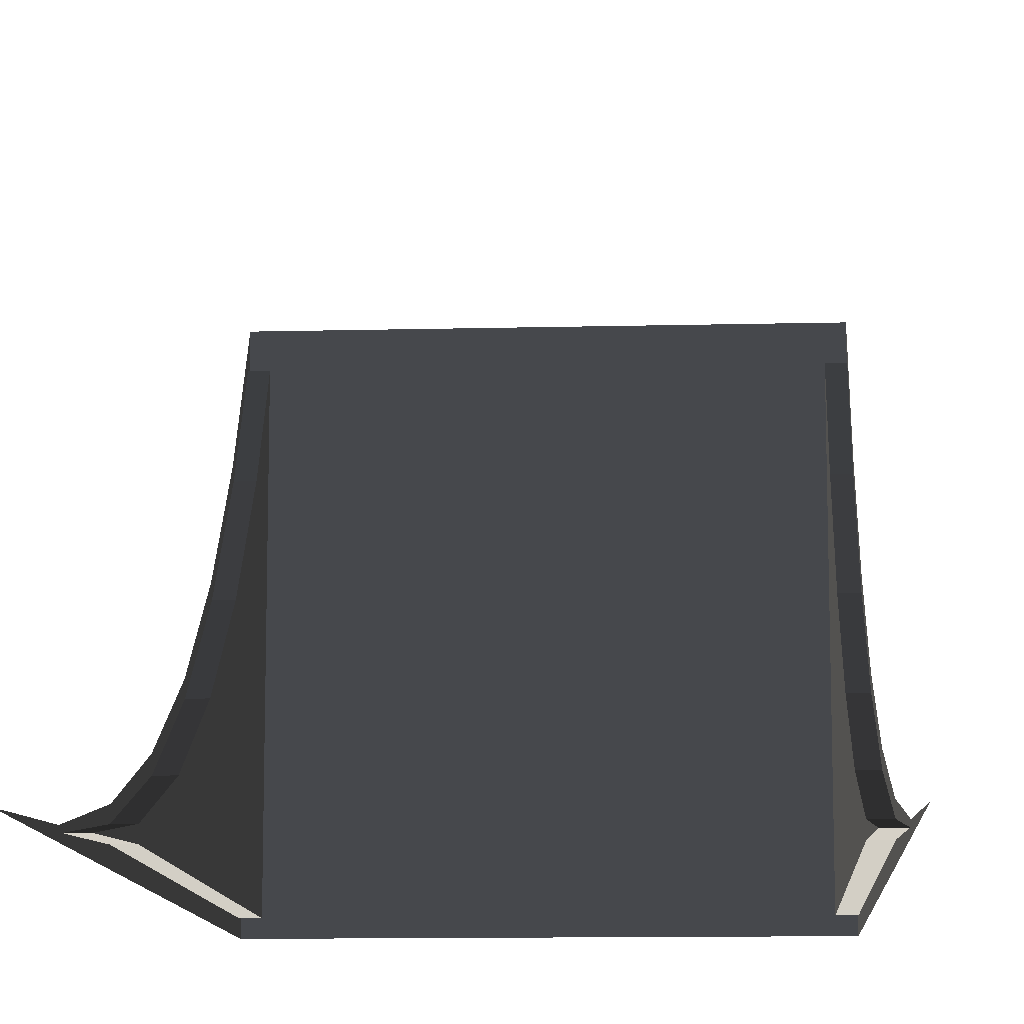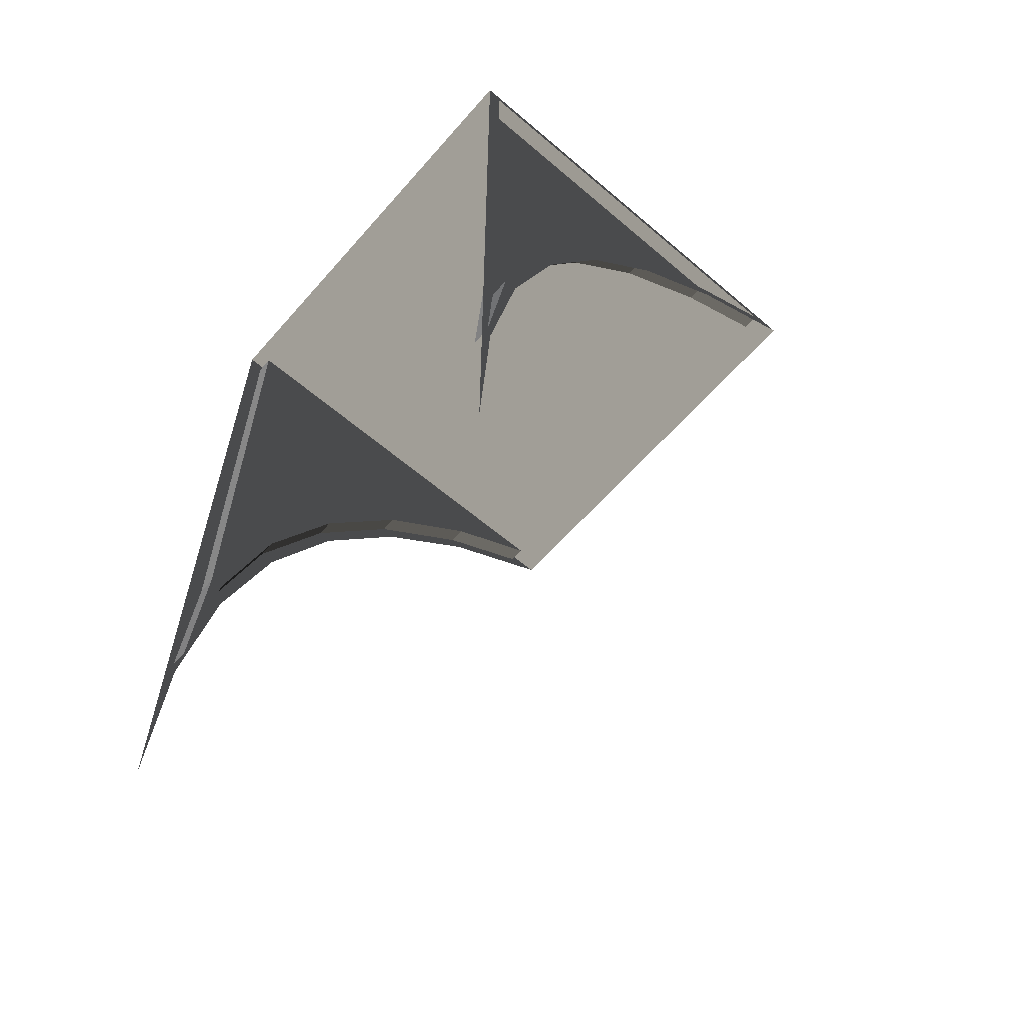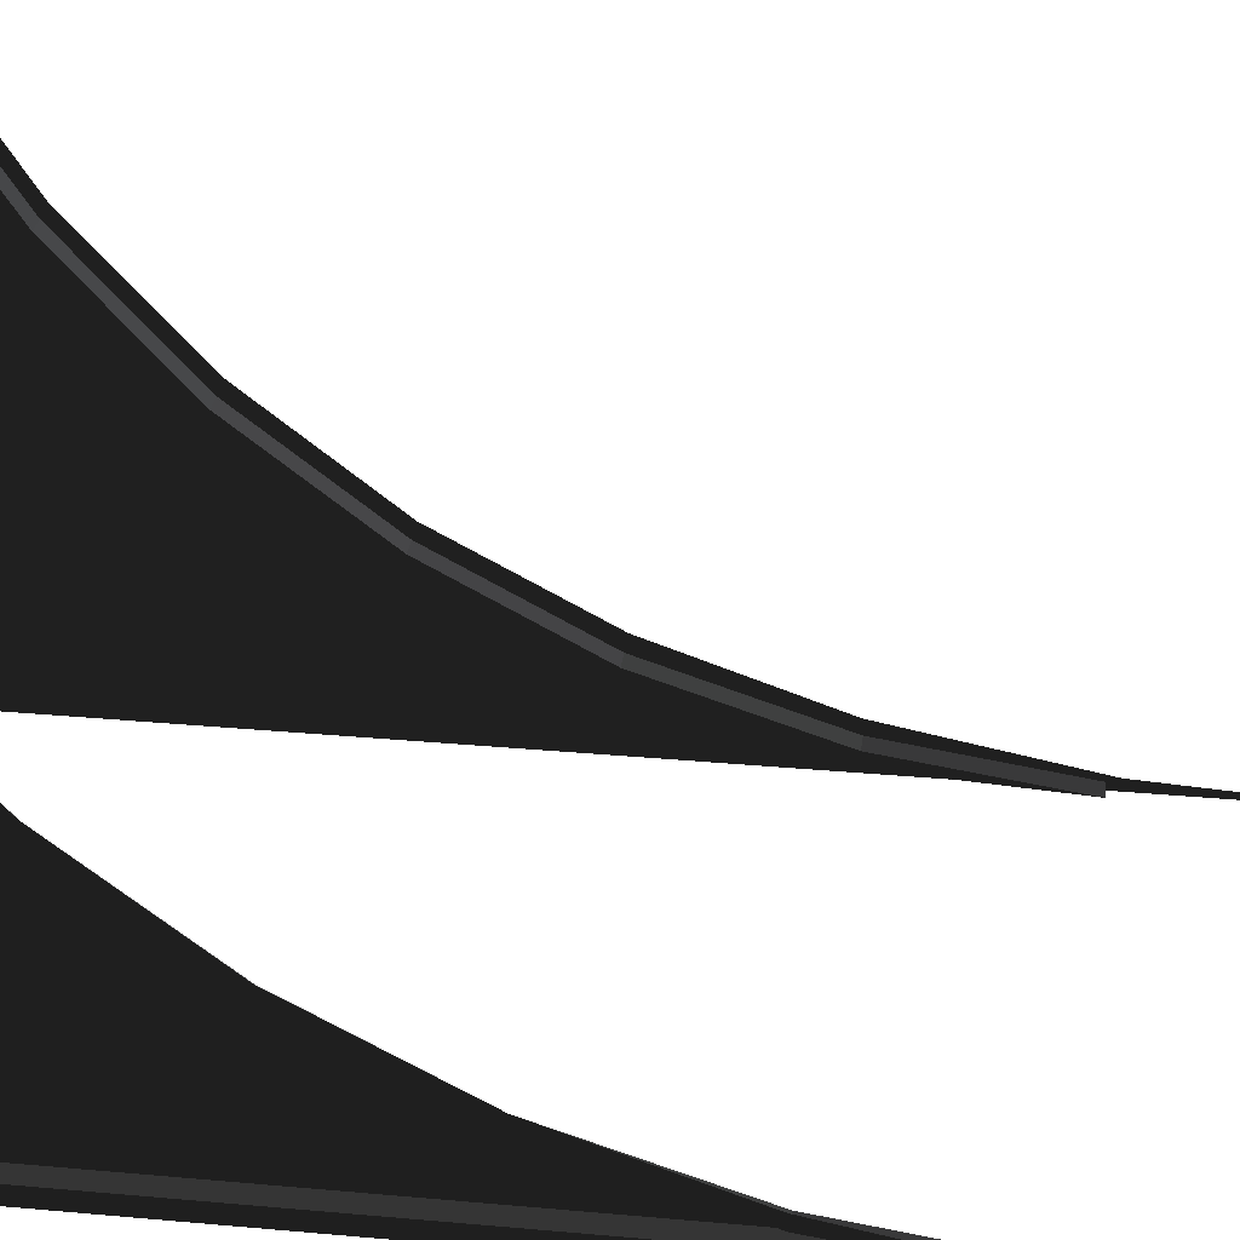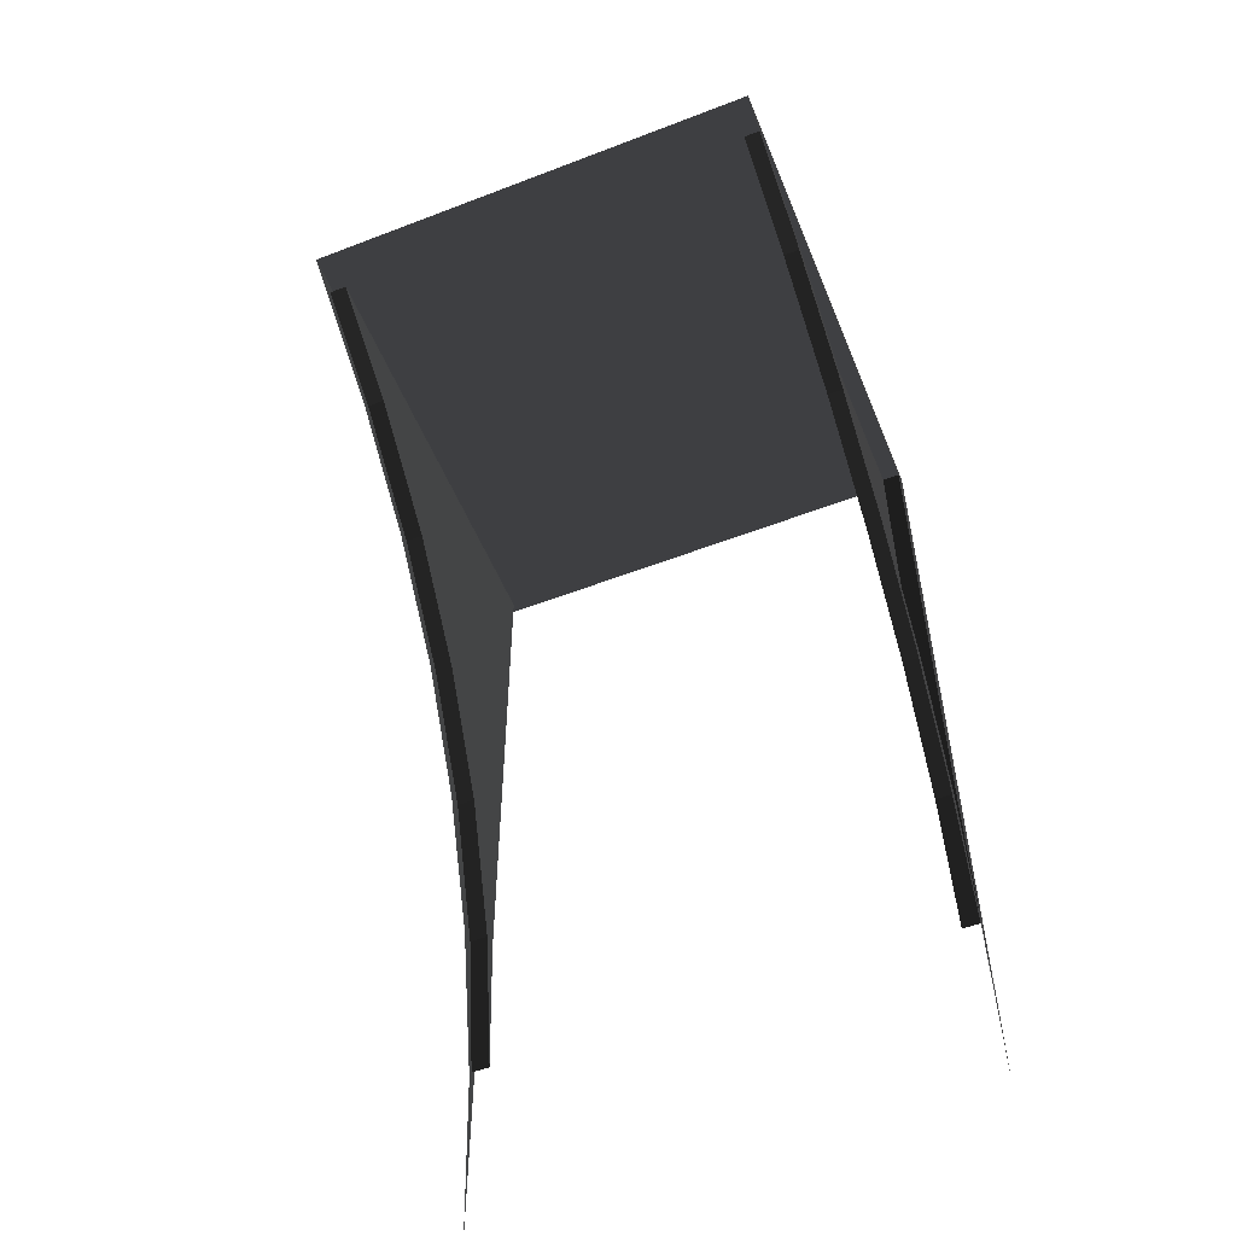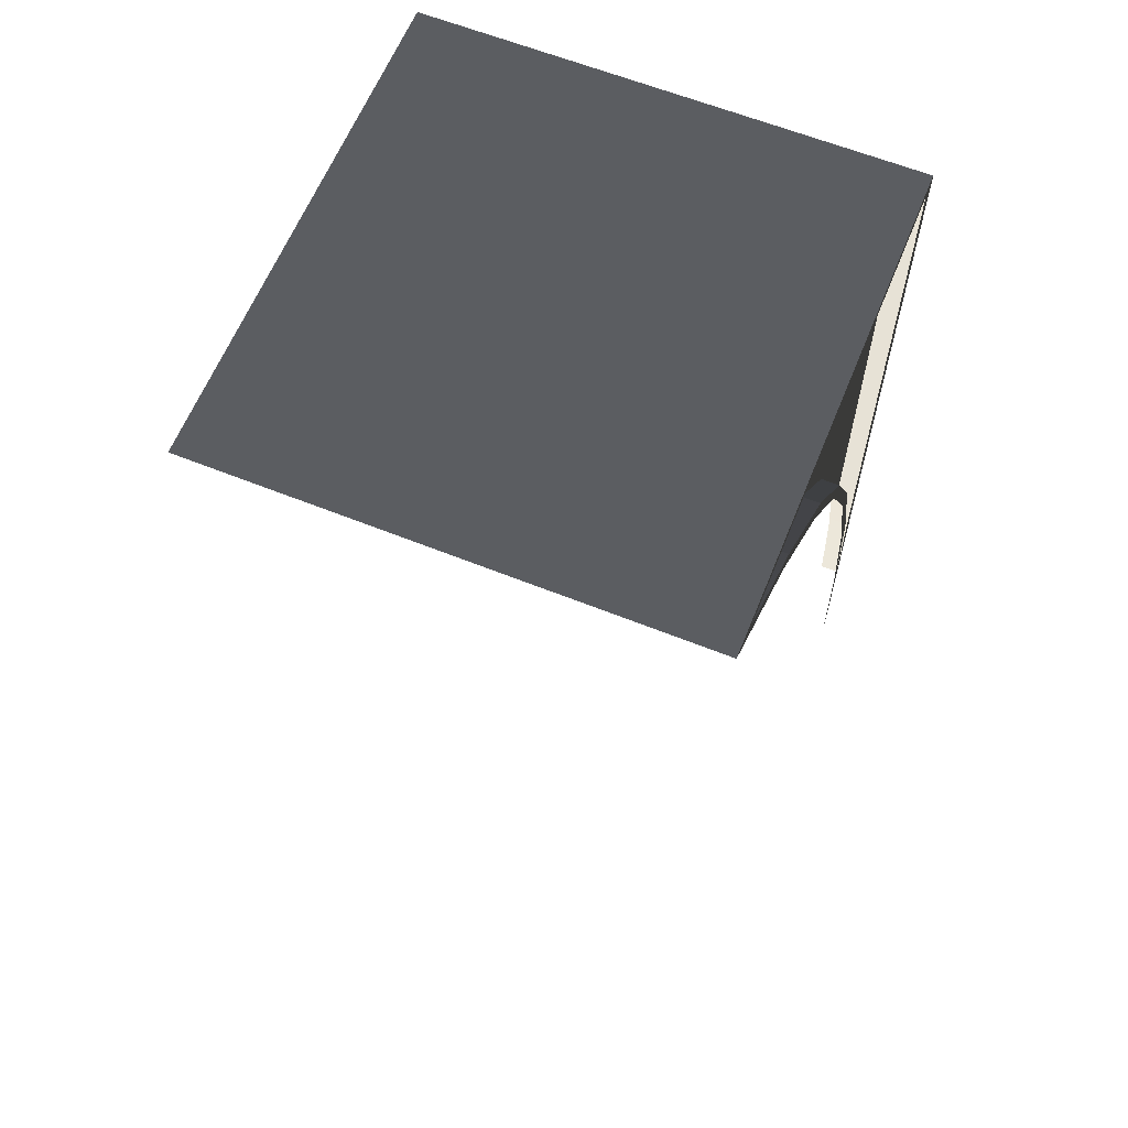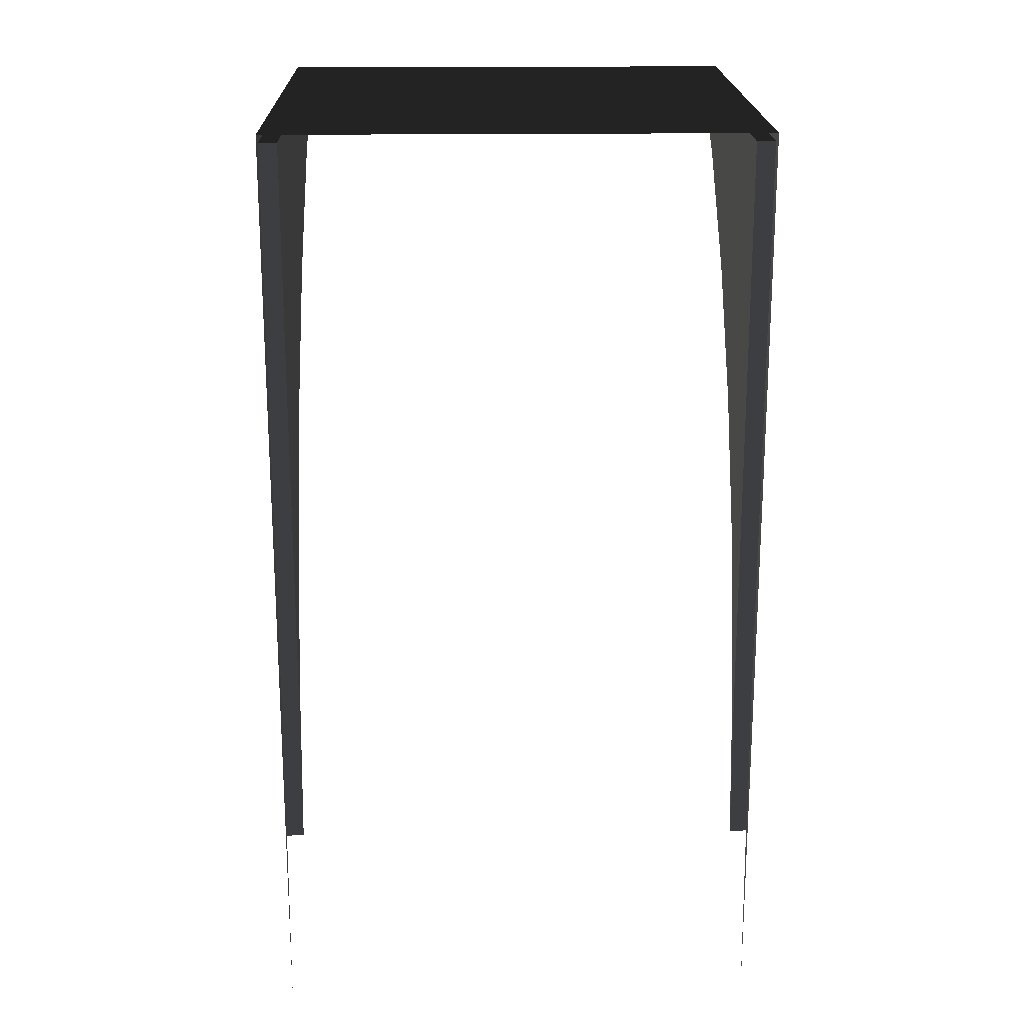
<metadata>
{"format":"obj","ext":"obj","renderer":"f3d","projection":"perspective","resolution":1024,"background":"white","views":[{"elev":-11.5,"azim":3.5,"up":"+Z"},{"elev":-61.3,"azim":-131.0,"up":"+Y"},{"elev":31.0,"azim":-82.5,"up":"+Z"},{"elev":-54.8,"azim":22.2,"up":"+Y"},{"elev":62.6,"azim":22.1,"up":"+Y"},{"elev":19.7,"azim":178.7,"up":"+Y"}]}
</metadata>
<code>
v 1.839 -2.146 -1.798
v 1.839 -2.146 -1.873
v 1.839 -3.491 -1.873
v 1.839 -2.071 -1.825
v 1.839 -0.911 -1.566
v 1.839 -0.9179 -1.662
v 1.839 -0.911 -1.873
v 1.839 -0.911 -1.757
v 1.839 0.2013 -1.757
v 1.839 0.2013 -1.873
v 1.839 1.198 -1.757
v 1.839 1.198 -1.873
v 1.839 2.078 -1.873
v 1.839 2.078 -1.757
v 1.839 2.842 -1.757
v 1.839 2.842 -1.873
v 1.839 3.416 -1.757
v 1.839 3.491 -1.873
v 1.839 3.416 1.6
v 1.839 3.491 1.873
v 1.839 2.842 0.8769
v 1.839 2.89 0.795
v 1.839 2.078 0.03753
v 1.839 2.119 -0.05801
v 1.839 1.198 -0.6517
v 1.839 1.225 -0.7541
v 1.839 0.2013 -1.184
v 1.839 0.2218 -1.293
v 1.703 -0.9179 -1.662
v 1.703 -0.911 -1.757
v 1.703 -2.071 -1.825
v 1.703 0.2013 -1.757
v 1.703 0.2218 -1.293
v 1.703 1.198 -1.757
v 1.703 1.225 -0.7541
v 1.703 2.078 -1.757
v 1.703 2.119 -0.05801
v 1.703 2.842 -1.757
v 1.703 2.89 0.795
v 1.703 3.416 -1.757
v 1.703 3.416 1.6
v 1.703 -2.071 -1.825
v 1.839 -2.071 -1.825
v 1.839 -0.9179 -1.662
v 1.703 -0.9179 -1.662
v 1.703 -0.911 -1.757
v 1.839 -0.911 -1.757
v 1.839 -2.071 -1.825
v 1.703 -2.071 -1.825
v 1.703 0.2013 -1.757
v 1.839 0.2013 -1.757
v 1.839 -0.911 -1.757
v 1.703 -0.911 -1.757
v 1.703 1.198 -1.757
v 1.839 1.198 -1.757
v 1.703 2.078 -1.757
v 1.839 2.078 -1.757
v 1.703 2.842 -1.757
v 1.839 2.842 -1.757
v 1.703 3.416 -1.757
v 1.839 3.416 -1.757
v 1.839 3.416 1.6
v 1.839 3.416 -1.757
v 1.703 3.416 -1.757
v 1.703 3.416 1.6
v 1.703 2.89 0.795
v 1.839 3.416 1.6
v 1.703 3.416 1.6
v 1.839 2.89 0.795
v 1.703 2.119 -0.05801
v 1.839 2.89 0.795
v 1.703 2.89 0.795
v 1.839 2.119 -0.05801
v 1.839 1.225 -0.7541
v 1.839 2.119 -0.05801
v 1.703 2.119 -0.05801
v 1.703 1.225 -0.7541
v 1.703 0.2218 -1.293
v 1.839 0.2218 -1.293
v 1.839 1.225 -0.7541
v 1.703 1.225 -0.7541
v 1.703 -0.9179 -1.662
v 1.839 -0.9179 -1.662
v 1.839 0.2218 -1.293
v 1.703 0.2218 -1.293
v 0.003414 3.491 -1.873
v 1.839 3.491 1.873
v 0.003414 3.491 1.873
v 1.839 3.491 -1.873
v -1.839 -2.146 -1.798
v -1.839 -3.491 -1.873
v -1.839 -2.146 -1.873
v -1.839 -2.071 -1.825
v -1.839 -0.911 -1.566
v -1.839 -0.9179 -1.662
v -1.839 -0.911 -1.873
v -1.839 -0.911 -1.757
v -1.839 0.2013 -1.757
v -1.839 0.2013 -1.873
v -1.839 1.198 -1.757
v -1.839 1.198 -1.873
v -1.839 2.078 -1.873
v -1.839 2.078 -1.757
v -1.839 2.842 -1.757
v -1.839 2.842 -1.873
v -1.839 3.416 -1.757
v -1.839 3.491 -1.873
v -1.839 3.416 1.6
v -1.839 3.491 1.873
v -1.839 2.842 0.8769
v -1.839 2.89 0.795
v -1.839 2.078 0.03753
v -1.839 2.119 -0.05801
v -1.839 1.198 -0.6517
v -1.839 1.225 -0.7541
v -1.839 0.2013 -1.184
v -1.839 0.2218 -1.293
v -1.703 -0.9179 -1.662
v -1.703 -2.071 -1.825
v -1.703 -0.911 -1.757
v -1.703 0.2013 -1.757
v -1.703 0.2218 -1.293
v -1.703 1.198 -1.757
v -1.703 1.225 -0.7541
v -1.703 2.078 -1.757
v -1.703 2.119 -0.05801
v -1.703 2.842 -1.757
v -1.703 2.89 0.795
v -1.703 3.416 -1.757
v -1.703 3.416 1.6
v -1.839 -2.071 -1.825
v -1.703 -2.071 -1.825
v -1.839 -0.9179 -1.662
v -1.703 -0.9179 -1.662
v -1.839 -0.911 -1.757
v -1.703 -0.911 -1.757
v -1.839 -2.071 -1.825
v -1.703 -2.071 -1.825
v -1.839 0.2013 -1.757
v -1.703 0.2013 -1.757
v -1.839 -0.911 -1.757
v -1.703 -0.911 -1.757
v -1.703 1.198 -1.757
v -1.839 1.198 -1.757
v -1.703 2.078 -1.757
v -1.839 2.078 -1.757
v -1.703 2.842 -1.757
v -1.839 2.842 -1.757
v -1.703 3.416 -1.757
v -1.839 3.416 -1.757
v -1.839 3.416 1.6
v -1.703 3.416 1.6
v -1.703 3.416 -1.757
v -1.839 3.416 -1.757
v -1.703 3.416 1.6
v -1.839 3.416 1.6
v -1.703 2.89 0.795
v -1.839 2.89 0.795
v -1.703 2.119 -0.05801
v -1.703 2.89 0.795
v -1.839 2.89 0.795
v -1.839 2.119 -0.05801
v -1.839 1.225 -0.7541
v -1.703 1.225 -0.7541
v -1.703 2.119 -0.05801
v -1.839 2.119 -0.05801
v -1.839 0.2218 -1.293
v -1.703 0.2218 -1.293
v -1.839 1.225 -0.7541
v -1.703 1.225 -0.7541
v -1.839 -0.9179 -1.662
v -1.703 -0.9179 -1.662
v -1.839 0.2218 -1.293
v -1.703 0.2218 -1.293
v 0.003414 3.491 1.873
v -1.839 3.491 1.873
v 0.003414 3.491 -1.873
v -1.839 3.491 -1.873
g Ramp1_(4)_1765_16
f 1 3 2
f 1 2 4
f 4 5 1
f 5 4 6
f 7 4 2
f 4 7 8
f 9 8 7
f 9 7 10
f 11 9 10
f 11 10 12
f 13 11 12
f 11 13 14
f 15 14 13
f 15 13 16
f 17 15 16
f 16 18 17
f 18 19 17
f 18 20 19
f 21 19 20
f 19 21 22
f 23 22 21
f 22 23 24
f 25 24 23
f 24 25 26
f 27 26 25
f 26 27 28
f 5 28 27
f 28 5 6
f 29 31 30
f 32 29 30
f 29 32 33
f 34 33 32
f 33 34 35
f 36 35 34
f 35 36 37
f 38 37 36
f 37 38 39
f 40 39 38
f 39 40 41
f 42 44 43
f 44 42 45
f 46 48 47
f 48 46 49
f 50 52 51
f 52 50 53
f 51 54 50
f 54 51 55
f 55 56 54
f 56 55 57
f 57 58 56
f 58 57 59
f 59 60 58
f 60 59 61
f 62 64 63
f 64 62 65
f 66 68 67
f 67 69 66
f 70 72 71
f 71 73 70
f 74 76 75
f 76 74 77
f 78 80 79
f 80 78 81
f 82 84 83
f 84 82 85
f 86 88 87
f 87 89 86
f 90 92 91
f 90 93 92
f 90 94 93
f 95 93 94
f 93 96 92
f 96 93 97
f 98 96 97
f 96 98 99
f 100 99 98
f 99 100 101
f 100 102 101
f 102 100 103
f 104 102 103
f 102 104 105
f 106 105 104
f 105 106 107
f 108 107 106
f 109 107 108
f 108 110 109
f 110 108 111
f 111 112 110
f 112 111 113
f 113 114 112
f 114 113 115
f 115 116 114
f 116 115 117
f 117 94 116
f 94 117 95
f 118 120 119
f 118 121 120
f 121 118 122
f 122 123 121
f 123 122 124
f 124 125 123
f 125 124 126
f 126 127 125
f 127 126 128
f 128 129 127
f 129 128 130
f 131 133 132
f 132 133 134
f 135 137 136
f 136 137 138
f 139 141 140
f 140 141 142
f 143 139 140
f 144 139 143
f 145 144 143
f 146 144 145
f 147 146 145
f 148 146 147
f 149 148 147
f 150 148 149
f 151 153 152
f 153 151 154
f 155 157 156
f 156 157 158
f 159 161 160
f 161 159 162
f 163 165 164
f 165 163 166
f 167 169 168
f 168 169 170
f 171 173 172
f 172 173 174
f 175 177 176
f 176 177 178

</code>
